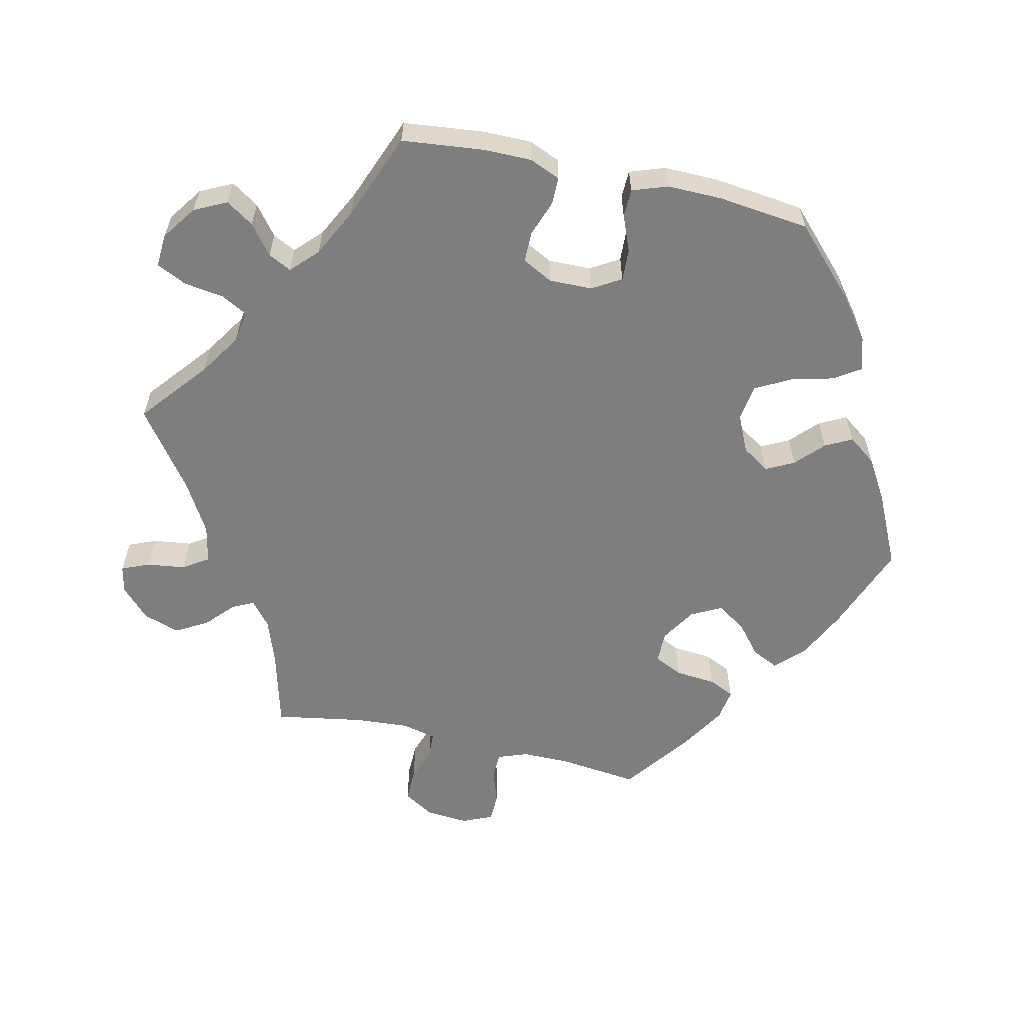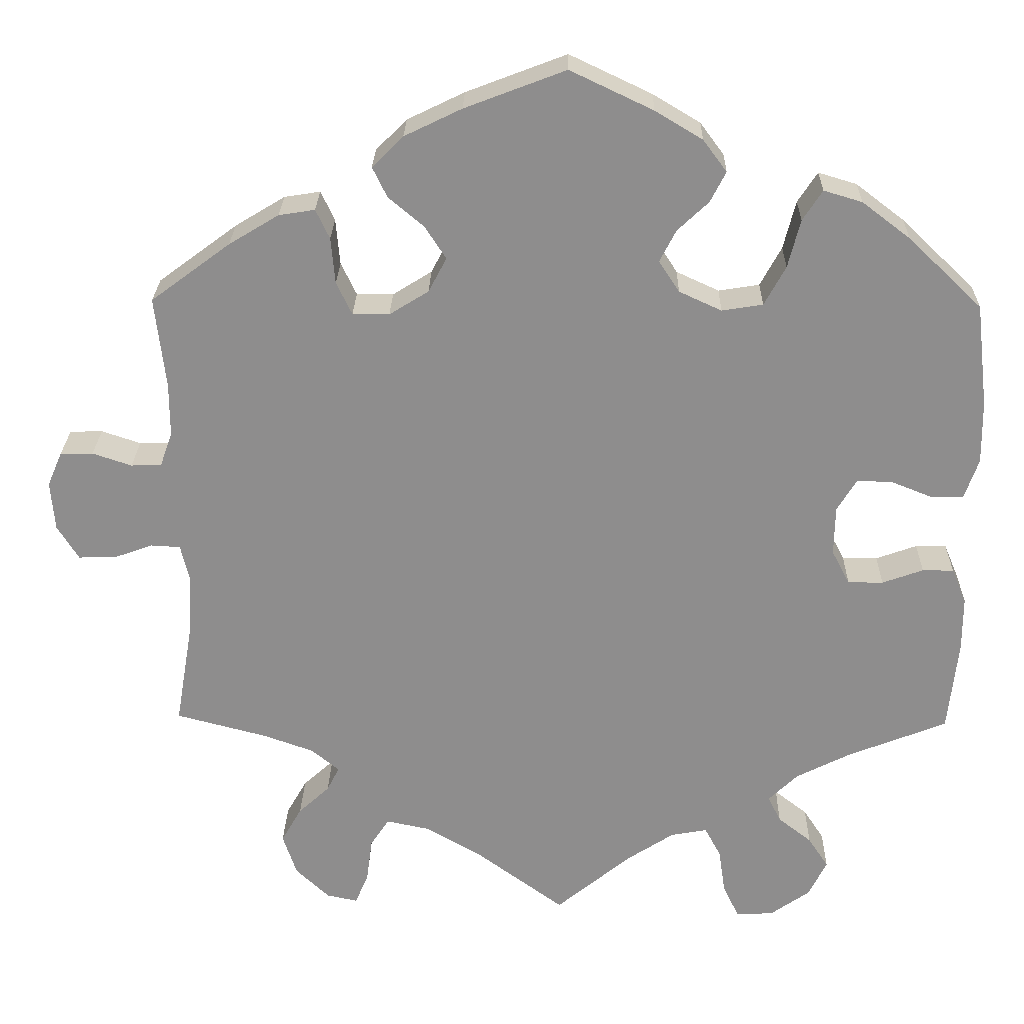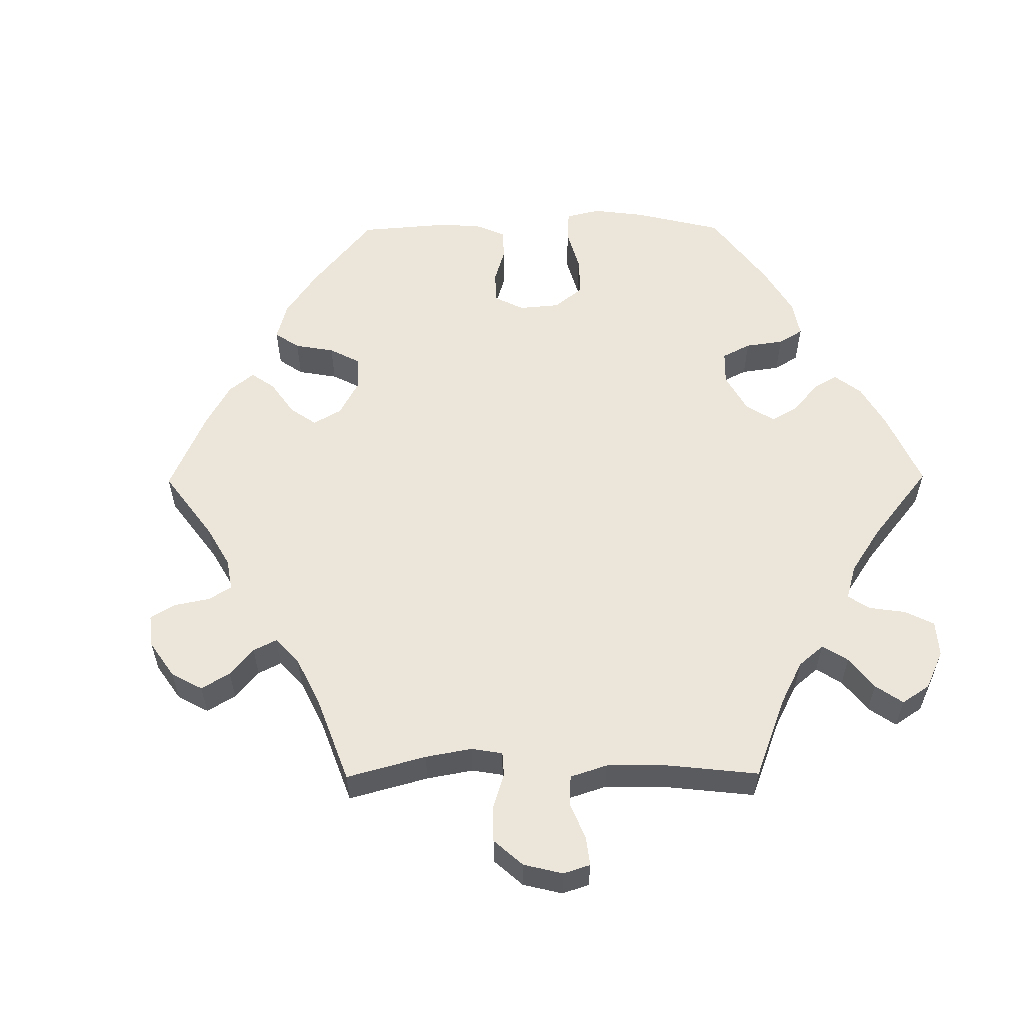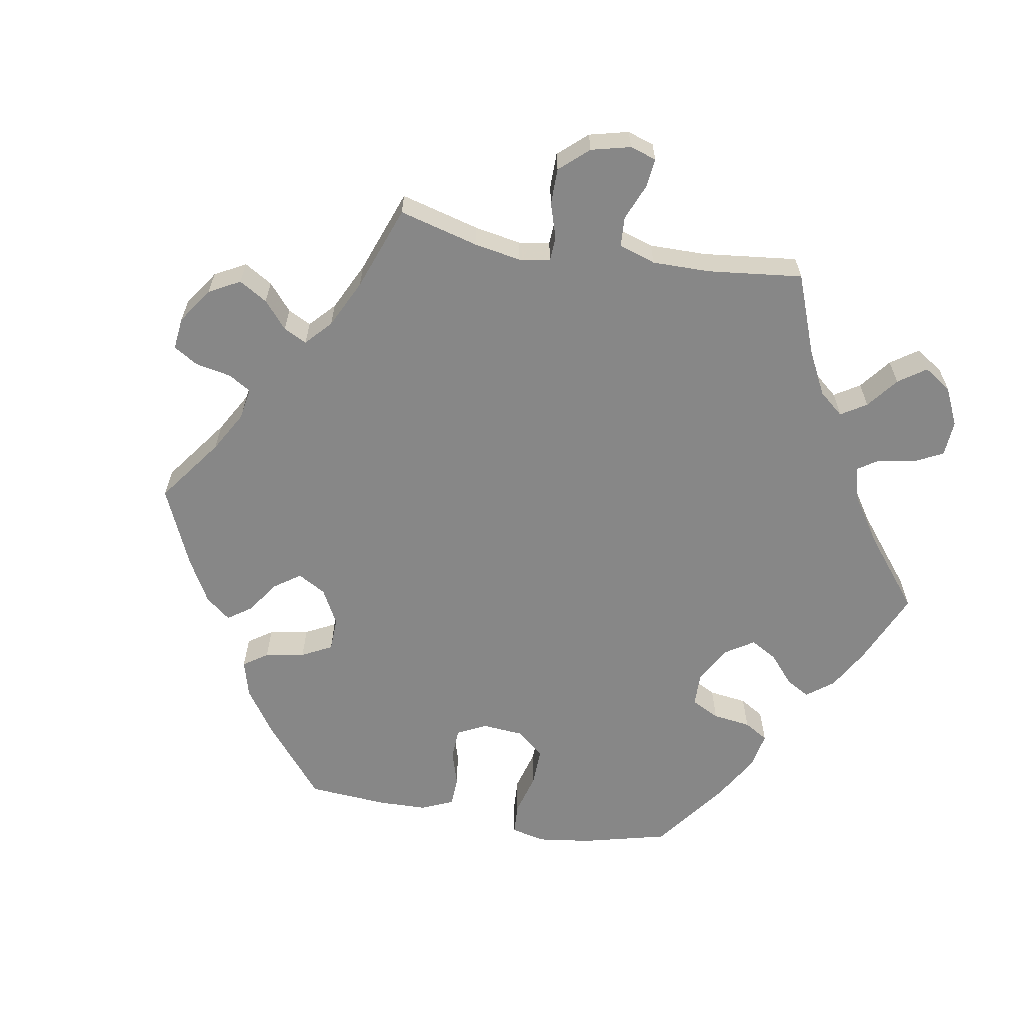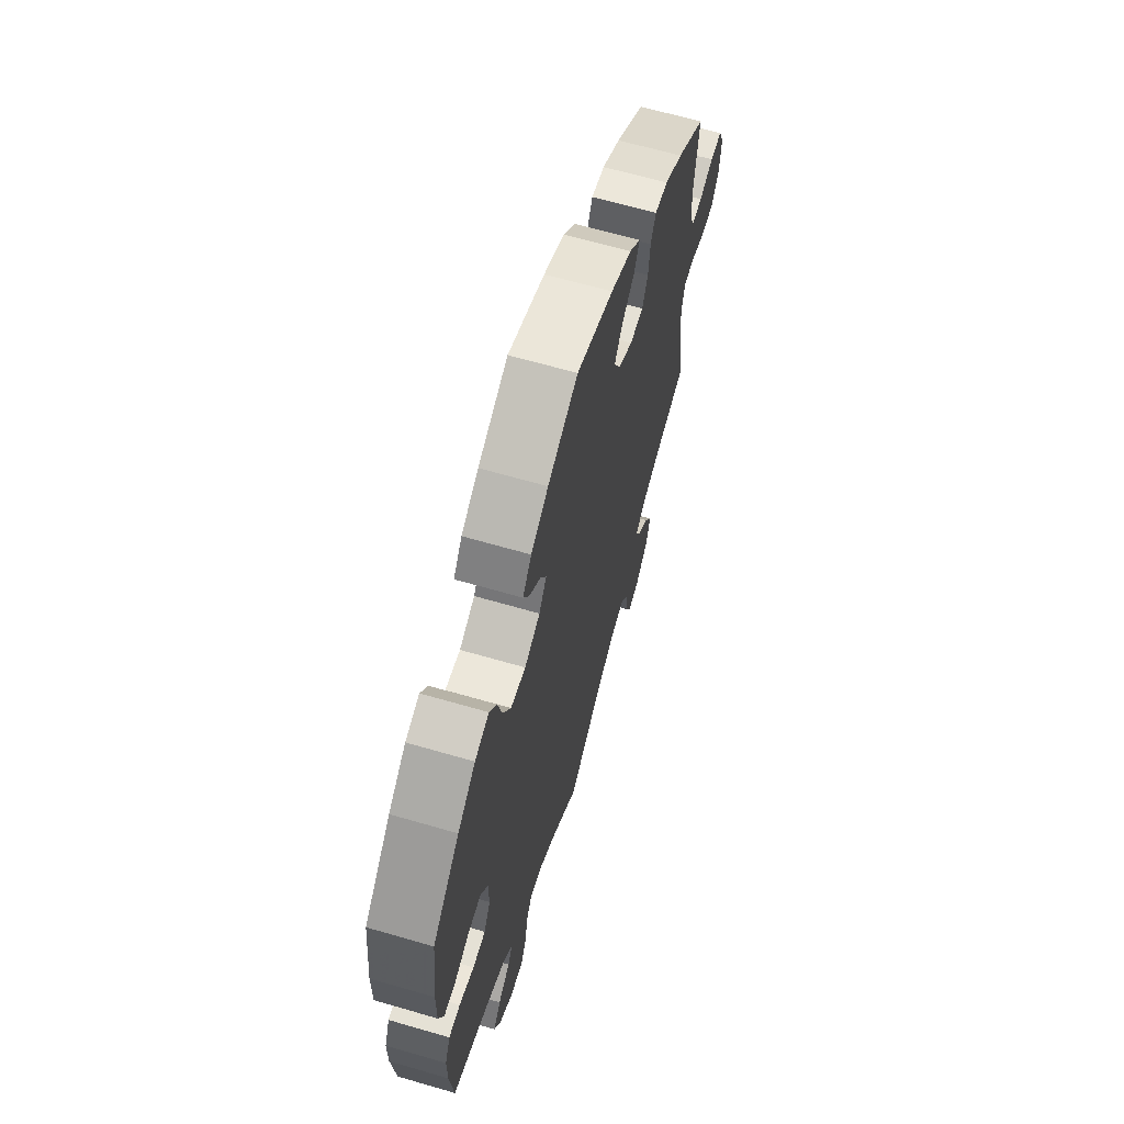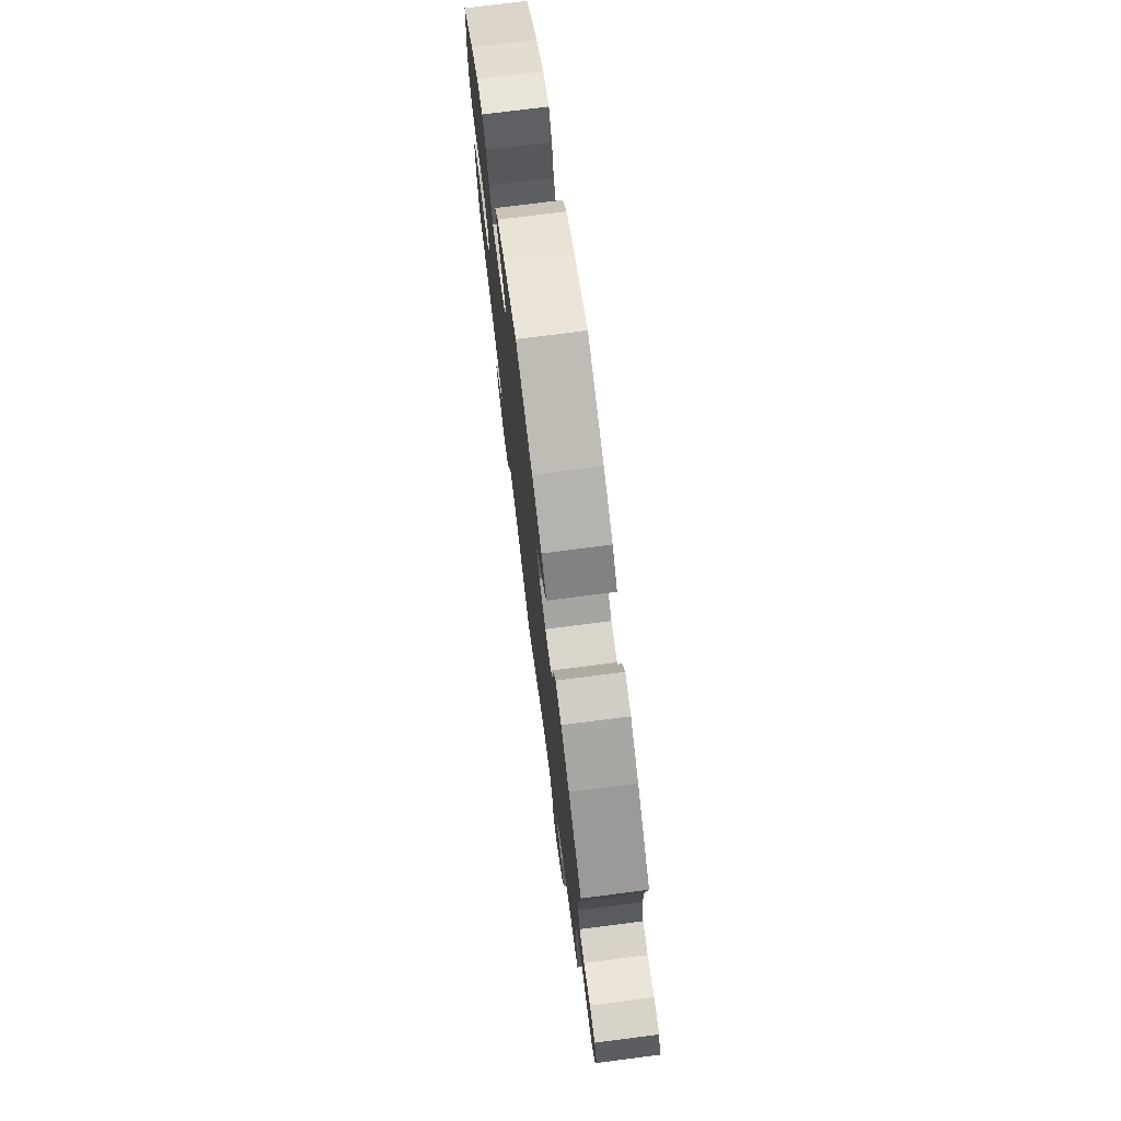
<metadata>
{"format":"obj","ext":"obj","renderer":"f3d","projection":"perspective","resolution":1024,"background":"white","views":[{"elev":-59.3,"azim":-102.7,"up":"+Y"},{"elev":25.2,"azim":-178.8,"up":"+Z"},{"elev":57.1,"azim":149.5,"up":"+Y"},{"elev":-62.4,"azim":140.4,"up":"+Y"},{"elev":65.0,"azim":-73.7,"up":"+Z"},{"elev":74.7,"azim":82.7,"up":"+Z"}]}
</metadata>
<code>
v 0.488 0.07 0.178
v 0.488 0.07 0.113
v 0.503 0.07 0.071
v 0.54 0.07 0.07
v 0.588 0.07 0.086
v 0.628 0.07 0.085
v 0.646 0.07 0.043
v 0.641 0.07 -0.017
v 0.615 0.07 -0.059
v 0.569 0.07 -0.058
v 0.522 0.07 -0.041
v 0.486 0.07 -0.043
v 0.475 0.07 -0.09
v 0.48 0.07 -0.165
v 0.501 0.07 -0.289
v 0.39 0.07 -0.318
v 0.328 0.07 -0.34
v 0.294 0.07 -0.368
v 0.309 0.07 -0.398
v 0.347 0.07 -0.433
v 0.372 0.07 -0.477
v 0.355 0.07 -0.528
v 0.314 0.07 -0.567
v 0.276 0.07 -0.575
v 0.26 0.07 -0.537
v 0.253 0.07 -0.483
v 0.23 0.07 -0.448
v 0.177 0.07 -0.459
v 0.108 0.07 -0.499
v 0 0.07 -0.578
v -0.092 0.07 -0.502
v -0.15 0.07 -0.464
v -0.194 0.07 -0.456
v -0.214 0.07 -0.493
v -0.222 0.07 -0.548
v -0.242 0.07 -0.59
v -0.288 0.07 -0.587
v -0.336 0.07 -0.553
v -0.358 0.07 -0.508
v -0.333 0.07 -0.47
v -0.292 0.07 -0.438
v -0.276 0.07 -0.406
v -0.312 0.07 -0.371
v -0.379 0.07 -0.337
v -0.5 0.07 -0.289
v -0.512 0.07 -0.176
v -0.512 0.07 -0.109
v -0.494 0.07 -0.066
v -0.456 0.07 -0.066
v -0.406 0.07 -0.084
v -0.363 0.07 -0.084
v -0.341 0.07 -0.042
v -0.342 0.07 0.018
v -0.366 0.07 0.058
v -0.41 0.07 0.056
v -0.46 0.07 0.036
v -0.499 0.07 0.037
v -0.516 0.07 0.086
v -0.515 0.07 0.162
v -0.5 0.07 0.289
v -0.41 0.07 0.375
v -0.351 0.07 0.42
v -0.304 0.07 0.434
v -0.28 0.07 0.397
v -0.265 0.07 0.338
v -0.239 0.07 0.29
v -0.189 0.07 0.282
v -0.137 0.07 0.306
v -0.112 0.07 0.344
v -0.132 0.07 0.383
v -0.17 0.07 0.419
v -0.189 0.07 0.456
v -0.16 0.07 0.495
v -0.102 0.07 0.53
v -0.001 0.07 0.578
v 0.122 0.07 0.531
v 0.192 0.07 0.497
v 0.23 0.07 0.459
v 0.212 0.07 0.422
v 0.169 0.07 0.386
v 0.143 0.07 0.346
v 0.165 0.07 0.304
v 0.213 0.07 0.274
v 0.258 0.07 0.274
v 0.277 0.07 0.314
v 0.282 0.07 0.37
v 0.299 0.07 0.406
v 0.343 0.07 0.399
v 0.404 0.07 0.362
v 0.501 0.07 0.29
v 0.488 0 0.178
v 0.488 0 0.113
v 0.503 0 0.071
v 0.54 0 0.07
v 0.588 0 0.086
v 0.628 0 0.085
v 0.646 0 0.043
v 0.641 0 -0.017
v 0.615 0 -0.059
v 0.569 0 -0.058
v 0.522 0 -0.041
v 0.486 0 -0.043
v 0.475 0 -0.09
v 0.48 0 -0.165
v 0.501 0 -0.289
v 0.39 0 -0.318
v 0.328 0 -0.34
v 0.294 0 -0.368
v 0.309 0 -0.398
v 0.347 0 -0.433
v 0.372 0 -0.477
v 0.355 0 -0.528
v 0.314 0 -0.567
v 0.276 0 -0.575
v 0.26 0 -0.537
v 0.253 0 -0.483
v 0.23 0 -0.448
v 0.177 0 -0.459
v 0.108 0 -0.499
v 0 0 -0.578
v -0.092 0 -0.502
v -0.15 0 -0.464
v -0.194 0 -0.456
v -0.214 0 -0.493
v -0.222 0 -0.548
v -0.242 0 -0.59
v -0.288 0 -0.587
v -0.336 0 -0.553
v -0.358 0 -0.508
v -0.333 0 -0.47
v -0.292 0 -0.438
v -0.276 0 -0.406
v -0.312 0 -0.371
v -0.379 0 -0.337
v -0.5 0 -0.289
v -0.512 0 -0.176
v -0.512 0 -0.109
v -0.494 0 -0.066
v -0.456 0 -0.066
v -0.406 0 -0.084
v -0.363 0 -0.084
v -0.341 0 -0.042
v -0.342 0 0.018
v -0.366 0 0.058
v -0.41 0 0.056
v -0.46 0 0.036
v -0.499 0 0.037
v -0.516 0 0.086
v -0.515 0 0.162
v -0.5 0 0.289
v -0.41 0 0.375
v -0.351 0 0.42
v -0.304 0 0.434
v -0.28 0 0.397
v -0.265 0 0.338
v -0.239 0 0.29
v -0.189 0 0.282
v -0.137 0 0.306
v -0.112 0 0.344
v -0.132 0 0.383
v -0.17 0 0.419
v -0.189 0 0.456
v -0.16 0 0.495
v -0.102 0 0.53
v -0.001 0 0.578
v 0.122 0 0.531
v 0.192 0 0.497
v 0.23 0 0.459
v 0.212 0 0.422
v 0.169 0 0.386
v 0.143 0 0.346
v 0.165 0 0.304
v 0.213 0 0.274
v 0.258 0 0.274
v 0.277 0 0.314
v 0.282 0 0.37
v 0.299 0 0.406
v 0.343 0 0.399
v 0.404 0 0.362
v 0.501 0 0.29
f 89 90 1
f 88 89 1 2
f 85 86 87 88
f 84 85 88 2
f 83 84 2 3
f 82 83 3
f 77 78 79 80
f 77 80 81
f 76 77 81
f 75 76 81
f 74 75 81 82
f 70 71 72 73
f 69 70 73 74
f 62 63 64 65
f 62 65 66
f 61 62 66
f 60 61 66
f 59 60 66 67
f 55 56 57 58
f 54 55 58 59
f 47 48 49 50
f 47 50 51
f 44 45 46 47
f 43 44 47 51
f 42 43 51 52
f 38 39 40 41
f 38 41 42
f 37 38 42
f 34 35 36 37
f 33 34 37 42
f 32 33 42 52
f 29 30 31
f 28 29 31 32
f 27 28 32 52
f 23 24 25 26
f 23 26 27
f 22 23 27
f 19 20 21 22
f 18 19 22 27
f 14 15 16
f 13 14 16 17
f 12 13 17 18
f 8 9 10 11
f 8 11 12
f 7 8 12
f 4 5 6 7
f 3 4 7 12
f 82 3 12 18
f 69 74 82 18
f 54 59 67
f 53 54 67 68
f 52 53 68
f 52 68 69
f 18 27 52 69
f 91 180 179
f 92 91 179 178
f 178 177 176 175
f 92 178 175 174
f 93 92 174 173
f 93 173 172
f 170 169 168 167
f 171 170 167
f 171 167 166
f 171 166 165
f 172 171 165 164
f 163 162 161 160
f 164 163 160 159
f 155 154 153 152
f 156 155 152
f 156 152 151
f 156 151 150
f 157 156 150 149
f 148 147 146 145
f 149 148 145 144
f 140 139 138 137
f 141 140 137
f 137 136 135 134
f 141 137 134 133
f 142 141 133 132
f 131 130 129 128
f 132 131 128
f 132 128 127
f 127 126 125 124
f 132 127 124 123
f 142 132 123 122
f 121 120 119
f 122 121 119 118
f 142 122 118 117
f 116 115 114 113
f 117 116 113
f 117 113 112
f 112 111 110 109
f 117 112 109 108
f 106 105 104
f 107 106 104 103
f 108 107 103 102
f 101 100 99 98
f 102 101 98
f 102 98 97
f 97 96 95 94
f 102 97 94 93
f 108 102 93 172
f 108 172 164 159
f 157 149 144
f 158 157 144 143
f 158 143 142
f 159 158 142
f 159 142 117 108
f 1 91 92 2
f 2 92 93 3
f 3 93 94 4
f 4 94 95 5
f 5 95 96 6
f 6 96 97 7
f 7 97 98 8
f 8 98 99 9
f 9 99 100 10
f 10 100 101 11
f 11 101 102 12
f 12 102 103 13
f 13 103 104 14
f 14 104 105 15
f 15 105 106 16
f 16 106 107 17
f 17 107 108 18
f 18 108 109 19
f 19 109 110 20
f 20 110 111 21
f 21 111 112 22
f 22 112 113 23
f 23 113 114 24
f 24 114 115 25
f 25 115 116 26
f 26 116 117 27
f 27 117 118 28
f 28 118 119 29
f 29 119 120 30
f 30 120 121 31
f 31 121 122 32
f 32 122 123 33
f 33 123 124 34
f 34 124 125 35
f 35 125 126 36
f 36 126 127 37
f 37 127 128 38
f 38 128 129 39
f 39 129 130 40
f 40 130 131 41
f 41 131 132 42
f 42 132 133 43
f 43 133 134 44
f 44 134 135 45
f 45 135 136 46
f 46 136 137 47
f 47 137 138 48
f 48 138 139 49
f 49 139 140 50
f 50 140 141 51
f 51 141 142 52
f 52 142 143 53
f 53 143 144 54
f 54 144 145 55
f 55 145 146 56
f 56 146 147 57
f 57 147 148 58
f 58 148 149 59
f 59 149 150 60
f 60 150 151 61
f 61 151 152 62
f 62 152 153 63
f 63 153 154 64
f 64 154 155 65
f 65 155 156 66
f 66 156 157 67
f 67 157 158 68
f 68 158 159 69
f 69 159 160 70
f 70 160 161 71
f 71 161 162 72
f 72 162 163 73
f 73 163 164 74
f 74 164 165 75
f 75 165 166 76
f 76 166 167 77
f 77 167 168 78
f 78 168 169 79
f 79 169 170 80
f 80 170 171 81
f 81 171 172 82
f 82 172 173 83
f 83 173 174 84
f 84 174 175 85
f 85 175 176 86
f 86 176 177 87
f 87 177 178 88
f 88 178 179 89
f 89 179 180 90
f 90 180 91 1

</code>
